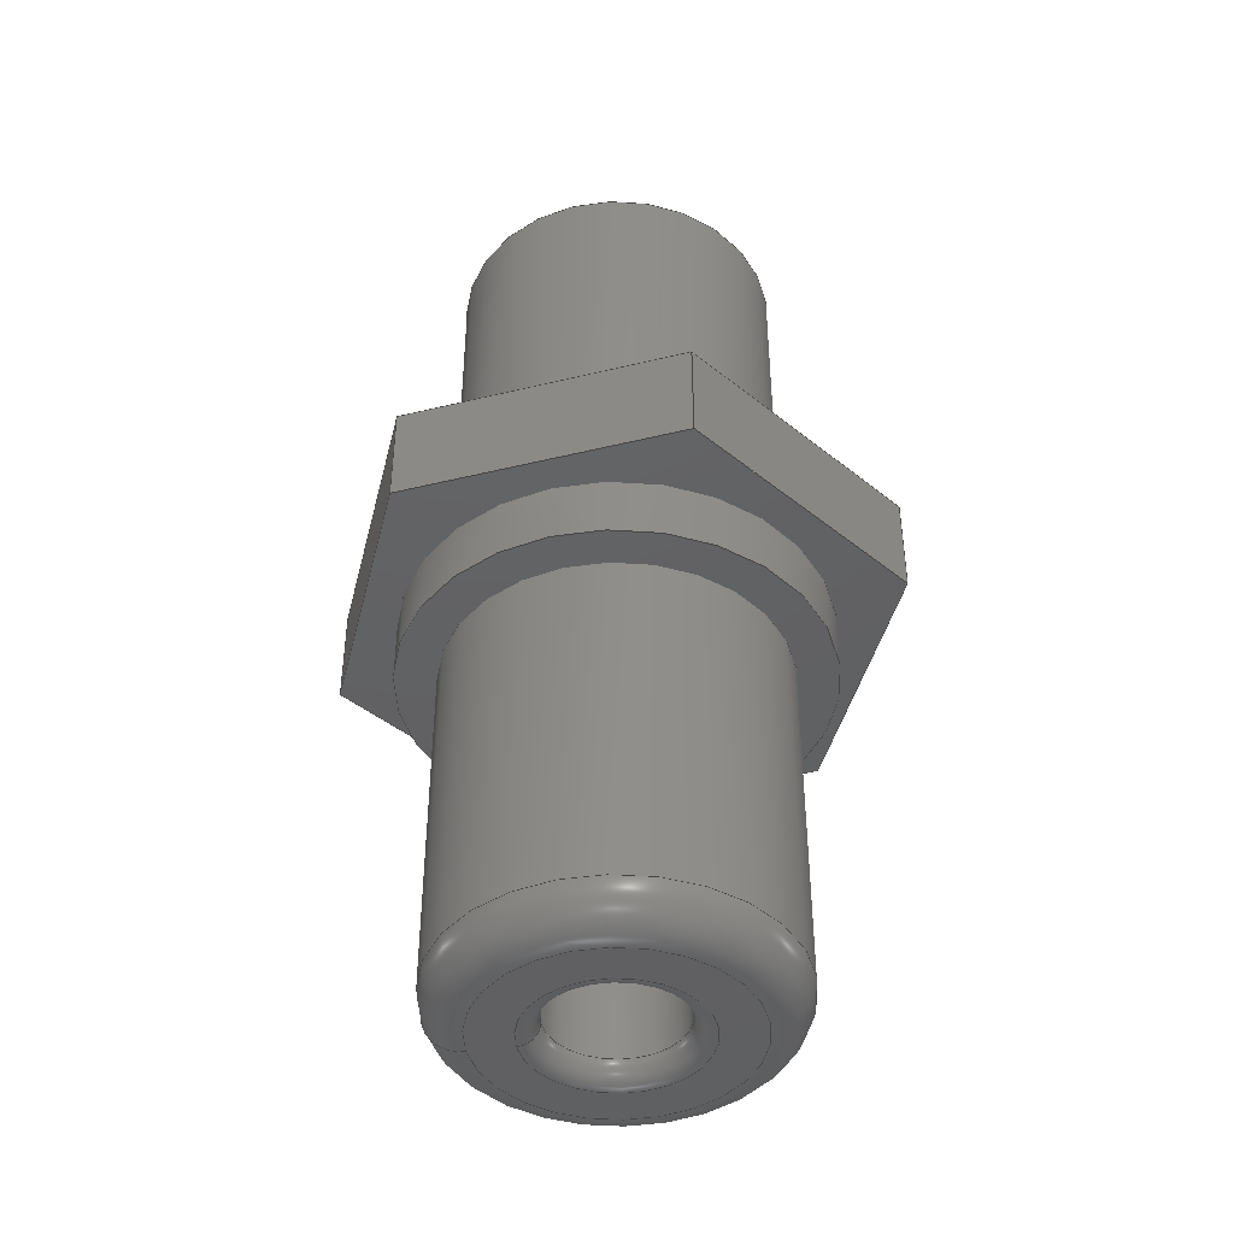
<metadata>
{"format":"step","ext":"stp","renderer":"f3d","projection":"perspective","resolution":1024,"background":"white","views":[{"elev":-43.1,"azim":9.5,"up":"+Z"}]}
</metadata>
<code>
ISO-10303-21;
DATA;
#1=SHAPE_REPRESENTATION_RELATIONSHIP('SRR','None',#483,#2);
#2=ADVANCED_BREP_SHAPE_REPRESENTATION($,(#284),#474);
#3=CONICAL_SURFACE($,#305,3.5,45);
#4=LINE($,#414,#22);
#5=LINE($,#416,#23);
#6=LINE($,#418,#24);
#7=LINE($,#419,#25);
#8=LINE($,#422,#26);
#9=LINE($,#424,#27);
#10=LINE($,#425,#28);
#11=LINE($,#428,#29);
#12=LINE($,#430,#30);
#13=LINE($,#431,#31);
#14=LINE($,#434,#32);
#15=LINE($,#436,#33);
#16=LINE($,#437,#34);
#17=LINE($,#440,#35);
#18=LINE($,#442,#36);
#19=LINE($,#443,#37);
#20=LINE($,#445,#38);
#21=LINE($,#446,#39);
#22=VECTOR($,#335,6.928);
#23=VECTOR($,#336,2.5);
#24=VECTOR($,#337,6.928);
#25=VECTOR($,#338,2.5);
#26=VECTOR($,#341,6.928);
#27=VECTOR($,#342,6.928);
#28=VECTOR($,#343,2.5);
#29=VECTOR($,#346,6.928);
#30=VECTOR($,#347,6.928);
#31=VECTOR($,#348,2.5);
#32=VECTOR($,#351,6.928);
#33=VECTOR($,#352,6.928);
#34=VECTOR($,#353,2.5);
#35=VECTOR($,#356,6.928);
#36=VECTOR($,#357,2.5);
#37=VECTOR($,#358,6.928);
#38=VECTOR($,#361,6.928);
#39=VECTOR($,#362,6.928);
#40=PLANE($,#291);
#41=PLANE($,#293);
#42=PLANE($,#294);
#43=PLANE($,#295);
#44=PLANE($,#296);
#45=PLANE($,#297);
#46=PLANE($,#298);
#47=PLANE($,#302);
#48=PLANE($,#309);
#49=PLANE($,#310);
#50=PLANE($,#314);
#51=CYLINDRICAL_SURFACE($,#289,1.6);
#52=CYLINDRICAL_SURFACE($,#307,4);
#53=CYLINDRICAL_SURFACE($,#312,5.15);
#54=CYLINDRICAL_SURFACE($,#316,4.15);
#55=FACE_BOUND($,#88,.T.);
#56=FACE_BOUND($,#90,.T.);
#57=FACE_BOUND($,#92,.T.);
#58=FACE_BOUND($,#100,.T.);
#59=FACE_BOUND($,#101,.T.);
#60=FACE_BOUND($,#102,.T.);
#61=FACE_BOUND($,#104,.T.);
#62=FACE_BOUND($,#106,.T.);
#63=FACE_BOUND($,#108,.T.);
#64=FACE_BOUND($,#110,.T.);
#65=FACE_BOUND($,#112,.T.);
#66=FACE_BOUND($,#114,.T.);
#67=FACE_BOUND($,#115,.T.);
#68=FACE_BOUND($,#116,.T.);
#69=FACE_BOUND($,#118,.T.);
#70=FACE_OUTER_BOUND($,#87,.T.);
#71=FACE_OUTER_BOUND($,#89,.T.);
#72=FACE_OUTER_BOUND($,#91,.T.);
#73=FACE_OUTER_BOUND($,#93,.T.);
#74=FACE_OUTER_BOUND($,#94,.T.);
#75=FACE_OUTER_BOUND($,#95,.T.);
#76=FACE_OUTER_BOUND($,#96,.T.);
#77=FACE_OUTER_BOUND($,#97,.T.);
#78=FACE_OUTER_BOUND($,#98,.T.);
#79=FACE_OUTER_BOUND($,#99,.T.);
#80=FACE_OUTER_BOUND($,#103,.T.);
#81=FACE_OUTER_BOUND($,#105,.T.);
#82=FACE_OUTER_BOUND($,#107,.T.);
#83=FACE_OUTER_BOUND($,#109,.T.);
#84=FACE_OUTER_BOUND($,#111,.T.);
#85=FACE_OUTER_BOUND($,#113,.T.);
#86=FACE_OUTER_BOUND($,#117,.T.);
#87=EDGE_LOOP($,(#185));
#88=EDGE_LOOP($,(#186));
#89=EDGE_LOOP($,(#187));
#90=EDGE_LOOP($,(#188));
#91=EDGE_LOOP($,(#189));
#92=EDGE_LOOP($,(#190));
#93=EDGE_LOOP($,(#191,#192,#193,#194));
#94=EDGE_LOOP($,(#195,#196,#197,#198));
#95=EDGE_LOOP($,(#199,#200,#201,#202));
#96=EDGE_LOOP($,(#203,#204,#205,#206));
#97=EDGE_LOOP($,(#207,#208,#209,#210));
#98=EDGE_LOOP($,(#211,#212,#213,#214));
#99=EDGE_LOOP($,(#215));
#100=EDGE_LOOP($,(#216));
#101=EDGE_LOOP($,(#217));
#102=EDGE_LOOP($,(#218));
#103=EDGE_LOOP($,(#219));
#104=EDGE_LOOP($,(#220));
#105=EDGE_LOOP($,(#221));
#106=EDGE_LOOP($,(#222));
#107=EDGE_LOOP($,(#223));
#108=EDGE_LOOP($,(#224));
#109=EDGE_LOOP($,(#225,#226,#227,#228,#229,#230));
#110=EDGE_LOOP($,(#231));
#111=EDGE_LOOP($,(#232,#233,#234,#235,#236,#237));
#112=EDGE_LOOP($,(#238));
#113=EDGE_LOOP($,(#239));
#114=EDGE_LOOP($,(#240));
#115=EDGE_LOOP($,(#241));
#116=EDGE_LOOP($,(#242));
#117=EDGE_LOOP($,(#243));
#118=EDGE_LOOP($,(#244));
#119=CIRCLE($,#287,1.6);
#120=CIRCLE($,#288,2.1);
#121=CIRCLE($,#290,1.6);
#122=CIRCLE($,#292,3);
#123=CIRCLE($,#300,3.15);
#124=CIRCLE($,#301,4.15);
#125=CIRCLE($,#303,2.1);
#126=CIRCLE($,#306,4);
#127=CIRCLE($,#308,4);
#128=CIRCLE($,#311,5.15);
#129=CIRCLE($,#313,5.15);
#130=CIRCLE($,#315,4.15);
#131=VERTEX_POINT($,#401);
#132=VERTEX_POINT($,#403);
#133=VERTEX_POINT($,#406);
#134=VERTEX_POINT($,#409);
#135=VERTEX_POINT($,#412);
#136=VERTEX_POINT($,#413);
#137=VERTEX_POINT($,#415);
#138=VERTEX_POINT($,#417);
#139=VERTEX_POINT($,#421);
#140=VERTEX_POINT($,#423);
#141=VERTEX_POINT($,#427);
#142=VERTEX_POINT($,#429);
#143=VERTEX_POINT($,#433);
#144=VERTEX_POINT($,#435);
#145=VERTEX_POINT($,#439);
#146=VERTEX_POINT($,#441);
#147=VERTEX_POINT($,#448);
#148=VERTEX_POINT($,#450);
#149=VERTEX_POINT($,#453);
#150=VERTEX_POINT($,#457);
#151=VERTEX_POINT($,#460);
#152=VERTEX_POINT($,#464);
#153=VERTEX_POINT($,#467);
#154=VERTEX_POINT($,#470);
#155=EDGE_CURVE($,#131,#131,#119,.T.);
#156=EDGE_CURVE($,#132,#132,#120,.T.);
#157=EDGE_CURVE($,#133,#133,#121,.T.);
#158=EDGE_CURVE($,#134,#134,#122,.T.);
#159=EDGE_CURVE($,#135,#136,#4,.T.);
#160=EDGE_CURVE($,#137,#135,#5,.T.);
#161=EDGE_CURVE($,#138,#137,#6,.T.);
#162=EDGE_CURVE($,#138,#136,#7,.T.);
#163=EDGE_CURVE($,#136,#139,#8,.T.);
#164=EDGE_CURVE($,#140,#138,#9,.T.);
#165=EDGE_CURVE($,#140,#139,#10,.T.);
#166=EDGE_CURVE($,#139,#141,#11,.T.);
#167=EDGE_CURVE($,#142,#140,#12,.T.);
#168=EDGE_CURVE($,#142,#141,#13,.T.);
#169=EDGE_CURVE($,#141,#143,#14,.T.);
#170=EDGE_CURVE($,#144,#142,#15,.T.);
#171=EDGE_CURVE($,#144,#143,#16,.T.);
#172=EDGE_CURVE($,#145,#135,#17,.T.);
#173=EDGE_CURVE($,#146,#145,#18,.T.);
#174=EDGE_CURVE($,#137,#146,#19,.T.);
#175=EDGE_CURVE($,#143,#145,#20,.T.);
#176=EDGE_CURVE($,#146,#144,#21,.T.);
#177=EDGE_CURVE($,#147,#147,#123,.T.);
#178=EDGE_CURVE($,#148,#148,#124,.T.);
#179=EDGE_CURVE($,#149,#149,#125,.T.);
#180=EDGE_CURVE($,#150,#150,#126,.T.);
#181=EDGE_CURVE($,#151,#151,#127,.T.);
#182=EDGE_CURVE($,#152,#152,#128,.T.);
#183=EDGE_CURVE($,#153,#153,#129,.T.);
#184=EDGE_CURVE($,#154,#154,#130,.T.);
#185=ORIENTED_EDGE($,*,*,#155,.T.);
#186=ORIENTED_EDGE($,*,*,#156,.T.);
#187=ORIENTED_EDGE($,*,*,#157,.T.);
#188=ORIENTED_EDGE($,*,*,#155,.F.);
#189=ORIENTED_EDGE($,*,*,#158,.F.);
#190=ORIENTED_EDGE($,*,*,#156,.F.);
#191=ORIENTED_EDGE($,*,*,#159,.F.);
#192=ORIENTED_EDGE($,*,*,#160,.F.);
#193=ORIENTED_EDGE($,*,*,#161,.F.);
#194=ORIENTED_EDGE($,*,*,#162,.T.);
#195=ORIENTED_EDGE($,*,*,#163,.F.);
#196=ORIENTED_EDGE($,*,*,#162,.F.);
#197=ORIENTED_EDGE($,*,*,#164,.F.);
#198=ORIENTED_EDGE($,*,*,#165,.T.);
#199=ORIENTED_EDGE($,*,*,#166,.F.);
#200=ORIENTED_EDGE($,*,*,#165,.F.);
#201=ORIENTED_EDGE($,*,*,#167,.F.);
#202=ORIENTED_EDGE($,*,*,#168,.T.);
#203=ORIENTED_EDGE($,*,*,#169,.F.);
#204=ORIENTED_EDGE($,*,*,#168,.F.);
#205=ORIENTED_EDGE($,*,*,#170,.F.);
#206=ORIENTED_EDGE($,*,*,#171,.T.);
#207=ORIENTED_EDGE($,*,*,#172,.F.);
#208=ORIENTED_EDGE($,*,*,#173,.F.);
#209=ORIENTED_EDGE($,*,*,#174,.F.);
#210=ORIENTED_EDGE($,*,*,#160,.T.);
#211=ORIENTED_EDGE($,*,*,#175,.F.);
#212=ORIENTED_EDGE($,*,*,#171,.F.);
#213=ORIENTED_EDGE($,*,*,#176,.F.);
#214=ORIENTED_EDGE($,*,*,#173,.T.);
#215=ORIENTED_EDGE($,*,*,#177,.F.);
#216=ORIENTED_EDGE($,*,*,#178,.T.);
#217=ORIENTED_EDGE($,*,*,#179,.F.);
#218=ORIENTED_EDGE($,*,*,#177,.T.);
#219=ORIENTED_EDGE($,*,*,#157,.F.);
#220=ORIENTED_EDGE($,*,*,#179,.T.);
#221=ORIENTED_EDGE($,*,*,#180,.F.);
#222=ORIENTED_EDGE($,*,*,#158,.T.);
#223=ORIENTED_EDGE($,*,*,#181,.F.);
#224=ORIENTED_EDGE($,*,*,#180,.T.);
#225=ORIENTED_EDGE($,*,*,#170,.T.);
#226=ORIENTED_EDGE($,*,*,#167,.T.);
#227=ORIENTED_EDGE($,*,*,#164,.T.);
#228=ORIENTED_EDGE($,*,*,#161,.T.);
#229=ORIENTED_EDGE($,*,*,#174,.T.);
#230=ORIENTED_EDGE($,*,*,#176,.T.);
#231=ORIENTED_EDGE($,*,*,#181,.T.);
#232=ORIENTED_EDGE($,*,*,#169,.T.);
#233=ORIENTED_EDGE($,*,*,#175,.T.);
#234=ORIENTED_EDGE($,*,*,#172,.T.);
#235=ORIENTED_EDGE($,*,*,#159,.T.);
#236=ORIENTED_EDGE($,*,*,#163,.T.);
#237=ORIENTED_EDGE($,*,*,#166,.T.);
#238=ORIENTED_EDGE($,*,*,#182,.F.);
#239=ORIENTED_EDGE($,*,*,#183,.F.);
#240=ORIENTED_EDGE($,*,*,#182,.T.);
#241=ORIENTED_EDGE($,*,*,#184,.F.);
#242=ORIENTED_EDGE($,*,*,#183,.T.);
#243=ORIENTED_EDGE($,*,*,#178,.F.);
#244=ORIENTED_EDGE($,*,*,#184,.T.);
#245=TOROIDAL_SURFACE($,#286,2.1,0.5);
#246=TOROIDAL_SURFACE($,#299,3.15,1);
#247=TOROIDAL_SURFACE($,#304,2.1,0.5);
#248=STYLED_ITEM($,(#492),#264);
#249=STYLED_ITEM($,(#492),#265);
#250=STYLED_ITEM($,(#493),#266);
#251=STYLED_ITEM($,(#494),#267);
#252=STYLED_ITEM($,(#494),#268);
#253=STYLED_ITEM($,(#494),#269);
#254=STYLED_ITEM($,(#494),#270);
#255=STYLED_ITEM($,(#494),#271);
#256=STYLED_ITEM($,(#494),#272);
#257=STYLED_ITEM($,(#494),#273);
#258=STYLED_ITEM($,(#493),#274);
#259=STYLED_ITEM($,(#492),#275);
#260=STYLED_ITEM($,(#494),#278);
#261=STYLED_ITEM($,(#494),#281);
#262=STYLED_ITEM($,(#494),#282);
#263=STYLED_ITEM($,(#491),#284);
#264=ADVANCED_FACE($,(#70,#55),#245,.T.);
#265=ADVANCED_FACE($,(#71,#56),#51,.F.);
#266=ADVANCED_FACE($,(#72,#57),#40,.T.);
#267=ADVANCED_FACE($,(#73),#41,.T.);
#268=ADVANCED_FACE($,(#74),#42,.T.);
#269=ADVANCED_FACE($,(#75),#43,.T.);
#270=ADVANCED_FACE($,(#76),#44,.T.);
#271=ADVANCED_FACE($,(#77),#45,.T.);
#272=ADVANCED_FACE($,(#78),#46,.T.);
#273=ADVANCED_FACE($,(#79,#58),#246,.T.);
#274=ADVANCED_FACE($,(#59,#60),#47,.T.);
#275=ADVANCED_FACE($,(#80,#61),#247,.T.);
#276=ADVANCED_FACE($,(#81,#62),#3,.T.);
#277=ADVANCED_FACE($,(#82,#63),#52,.T.);
#278=ADVANCED_FACE($,(#83,#64),#48,.T.);
#279=ADVANCED_FACE($,(#84,#65),#49,.T.);
#280=ADVANCED_FACE($,(#85,#66),#53,.T.);
#281=ADVANCED_FACE($,(#67,#68),#50,.T.);
#282=ADVANCED_FACE($,(#86,#69),#54,.T.);
#283=CLOSED_SHELL($,(#264,#265,#266,#267,#268,#269,#270,#271,#272,#273,
#274,#275,#276,#277,#278,#279,#280,#281,#282));
#284=MANIFOLD_SOLID_BREP('Solid1',#283);
#285=AXIS2_PLACEMENT_3D('placement',#399,#317,#318);
#286=AXIS2_PLACEMENT_3D($,#400,#319,#320);
#287=AXIS2_PLACEMENT_3D($,#402,#321,#322);
#288=AXIS2_PLACEMENT_3D($,#404,#323,#324);
#289=AXIS2_PLACEMENT_3D($,#405,#325,#326);
#290=AXIS2_PLACEMENT_3D($,#407,#327,#328);
#291=AXIS2_PLACEMENT_3D($,#408,#329,#330);
#292=AXIS2_PLACEMENT_3D($,#410,#331,#332);
#293=AXIS2_PLACEMENT_3D($,#411,#333,#334);
#294=AXIS2_PLACEMENT_3D($,#420,#339,#340);
#295=AXIS2_PLACEMENT_3D($,#426,#344,#345);
#296=AXIS2_PLACEMENT_3D($,#432,#349,#350);
#297=AXIS2_PLACEMENT_3D($,#438,#354,#355);
#298=AXIS2_PLACEMENT_3D($,#444,#359,#360);
#299=AXIS2_PLACEMENT_3D($,#447,#363,#364);
#300=AXIS2_PLACEMENT_3D($,#449,#365,#366);
#301=AXIS2_PLACEMENT_3D($,#451,#367,#368);
#302=AXIS2_PLACEMENT_3D($,#452,#369,#370);
#303=AXIS2_PLACEMENT_3D($,#454,#371,#372);
#304=AXIS2_PLACEMENT_3D($,#455,#373,#374);
#305=AXIS2_PLACEMENT_3D($,#456,#375,#376);
#306=AXIS2_PLACEMENT_3D($,#458,#377,#378);
#307=AXIS2_PLACEMENT_3D($,#459,#379,#380);
#308=AXIS2_PLACEMENT_3D($,#461,#381,#382);
#309=AXIS2_PLACEMENT_3D($,#462,#383,#384);
#310=AXIS2_PLACEMENT_3D($,#463,#385,#386);
#311=AXIS2_PLACEMENT_3D($,#465,#387,#388);
#312=AXIS2_PLACEMENT_3D($,#466,#389,#390);
#313=AXIS2_PLACEMENT_3D($,#468,#391,#392);
#314=AXIS2_PLACEMENT_3D($,#469,#393,#394);
#315=AXIS2_PLACEMENT_3D($,#471,#395,#396);
#316=AXIS2_PLACEMENT_3D($,#472,#397,#398);
#317=DIRECTION('axis',(0,0,1));
#318=DIRECTION('refdir',(1,0,0));
#319=DIRECTION('center_axis',(0,0,-1));
#320=DIRECTION('ref_axis',(-1,0,0));
#321=DIRECTION('center_axis',(0,0,-1));
#322=DIRECTION('ref_axis',(1,0,0));
#323=DIRECTION('center_axis',(0,0,1));
#324=DIRECTION('ref_axis',(1,0,0));
#325=DIRECTION('center_axis',(0,0,-1));
#326=DIRECTION('ref_axis',(-1,0,0));
#327=DIRECTION('center_axis',(0,0,-1));
#328=DIRECTION('ref_axis',(1,0,0));
#329=DIRECTION('center_axis',(0,0,1));
#330=DIRECTION('ref_axis',(1,0,0));
#331=DIRECTION('center_axis',(0,0,-1));
#332=DIRECTION('ref_axis',(1,0,0));
#333=DIRECTION('center_axis',(0.8019,-0.5974,0));
#334=DIRECTION('ref_axis',(-0.5974,-0.8019,0));
#335=DIRECTION($,(-0.5974,-0.8019,0));
#336=DIRECTION($,(0,0,-1));
#337=DIRECTION($,(0.5974,0.8019,0));
#338=DIRECTION($,(0,0,-1));
#339=DIRECTION('center_axis',(-0.1164,-0.9932,0));
#340=DIRECTION('ref_axis',(-0.9932,0.1164,0));
#341=DIRECTION($,(-0.9932,0.1164,0));
#342=DIRECTION($,(0.9932,-0.1164,0));
#343=DIRECTION($,(0,0,-1));
#344=DIRECTION('center_axis',(-0.9183,-0.3958,0));
#345=DIRECTION('ref_axis',(-0.3958,0.9183,0));
#346=DIRECTION($,(-0.3958,0.9183,0));
#347=DIRECTION($,(0.3958,-0.9183,0));
#348=DIRECTION($,(0,0,-1));
#349=DIRECTION('center_axis',(-0.8019,0.5974,0));
#350=DIRECTION('ref_axis',(0.5974,0.8019,0));
#351=DIRECTION($,(0.5974,0.8019,0));
#352=DIRECTION($,(-0.5974,-0.8019,0));
#353=DIRECTION($,(0,0,-1));
#354=DIRECTION('center_axis',(0.9183,0.3958,0));
#355=DIRECTION('ref_axis',(0.3958,-0.9183,0));
#356=DIRECTION($,(0.3958,-0.9183,0));
#357=DIRECTION($,(0,0,-1));
#358=DIRECTION($,(-0.3958,0.9183,0));
#359=DIRECTION('center_axis',(0.1164,0.9932,0));
#360=DIRECTION('ref_axis',(0.9932,-0.1164,0));
#361=DIRECTION($,(0.9932,-0.1164,0));
#362=DIRECTION($,(-0.9932,0.1164,0));
#363=DIRECTION('center_axis',(0,0,-1));
#364=DIRECTION('ref_axis',(-1,0,0));
#365=DIRECTION('center_axis',(0,0,-1));
#366=DIRECTION('ref_axis',(1,0,0));
#367=DIRECTION('center_axis',(0,0,-1));
#368=DIRECTION('ref_axis',(1,0,0));
#369=DIRECTION('center_axis',(0,0,-1));
#370=DIRECTION('ref_axis',(-1,0,0));
#371=DIRECTION('center_axis',(0,0,-1));
#372=DIRECTION('ref_axis',(1,0,0));
#373=DIRECTION('center_axis',(0,0,-1));
#374=DIRECTION('ref_axis',(-1,0,0));
#375=DIRECTION('center_axis',(0,0,-1));
#376=DIRECTION('ref_axis',(-1,0,0));
#377=DIRECTION('center_axis',(0,0,-1));
#378=DIRECTION('ref_axis',(1,0,0));
#379=DIRECTION('center_axis',(0,0,-1));
#380=DIRECTION('ref_axis',(-1,0,0));
#381=DIRECTION('center_axis',(0,0,-1));
#382=DIRECTION('ref_axis',(1,0,0));
#383=DIRECTION('center_axis',(0,0,1));
#384=DIRECTION('ref_axis',(1,0,0));
#385=DIRECTION('center_axis',(0,0,-1));
#386=DIRECTION('ref_axis',(-1,0,0));
#387=DIRECTION('center_axis',(0,0,-1));
#388=DIRECTION('ref_axis',(1,0,0));
#389=DIRECTION('center_axis',(0,0,-1));
#390=DIRECTION('ref_axis',(-1,0,0));
#391=DIRECTION('center_axis',(0,0,-1));
#392=DIRECTION('ref_axis',(1,0,0));
#393=DIRECTION('center_axis',(0,0,-1));
#394=DIRECTION('ref_axis',(-1,0,0));
#395=DIRECTION('center_axis',(0,0,-1));
#396=DIRECTION('ref_axis',(1,0,0));
#397=DIRECTION('center_axis',(0,0,-1));
#398=DIRECTION('ref_axis',(-1,0,0));
#399=CARTESIAN_POINT('',(0,0,0));
#400=CARTESIAN_POINT('Origin',(0,0,23));
#401=CARTESIAN_POINT('',(-1.6,1.959e-16,23));
#402=CARTESIAN_POINT('Origin',(0,0,23));
#403=CARTESIAN_POINT('',(-2.1,-2.572e-16,23.5));
#404=CARTESIAN_POINT('Origin',(0,0,23.5));
#405=CARTESIAN_POINT('Origin',(0,0,5));
#406=CARTESIAN_POINT('',(-1.6,0,0.5));
#407=CARTESIAN_POINT('Origin',(0,0,0.5));
#408=CARTESIAN_POINT('Origin',(-3,0,23.5));
#409=CARTESIAN_POINT('',(-3,0,23.5));
#410=CARTESIAN_POINT('Origin',(0,0,23.5));
#411=CARTESIAN_POINT('Origin',(6.881,-0.8064,13.5));
#412=CARTESIAN_POINT('',(6.881,-0.8064,11));
#413=CARTESIAN_POINT('',(2.742,-6.362,11));
#414=CARTESIAN_POINT($,(4.927,-3.429,11));
#415=CARTESIAN_POINT('',(6.881,-0.8064,13.5));
#416=CARTESIAN_POINT($,(6.881,-0.8064,13.5));
#417=CARTESIAN_POINT('',(2.742,-6.362,13.5));
#418=CARTESIAN_POINT($,(4.392,-4.148,13.5));
#419=CARTESIAN_POINT($,(2.742,-6.362,13.5));
#420=CARTESIAN_POINT('Origin',(2.742,-6.362,13.5));
#421=CARTESIAN_POINT('',(-4.139,-5.556,11));
#422=CARTESIAN_POINT($,(-1.518,-5.863,11));
#423=CARTESIAN_POINT('',(-4.139,-5.556,13.5));
#424=CARTESIAN_POINT($,(-2.998,-5.69,13.5));
#425=CARTESIAN_POINT($,(-4.139,-5.556,13.5));
#426=CARTESIAN_POINT('Origin',(-4.139,-5.556,13.5));
#427=CARTESIAN_POINT('',(-6.881,0.8064,11));
#428=CARTESIAN_POINT($,(-5.228,-3.029,11));
#429=CARTESIAN_POINT('',(-6.881,0.8064,13.5));
#430=CARTESIAN_POINT($,(-5.463,-2.484,13.5));
#431=CARTESIAN_POINT($,(-6.881,0.8064,13.5));
#432=CARTESIAN_POINT('Origin',(-6.881,0.8064,13.5));
#433=CARTESIAN_POINT('',(-2.742,6.362,11));
#434=CARTESIAN_POINT($,(-6.765,0.9618,11));
#435=CARTESIAN_POINT('',(-2.742,6.362,13.5));
#436=CARTESIAN_POINT($,(-7.301,0.2432,13.5));
#437=CARTESIAN_POINT($,(-2.742,6.362,13.5));
#438=CARTESIAN_POINT('Origin',(4.139,5.556,13.5));
#439=CARTESIAN_POINT('',(4.139,5.556,11));
#440=CARTESIAN_POINT($,(4.421,4.901,11));
#441=CARTESIAN_POINT('',(4.139,5.556,13.5));
#442=CARTESIAN_POINT($,(4.139,5.556,13.5));
#443=CARTESIAN_POINT($,(4.186,5.447,13.5));
#444=CARTESIAN_POINT('Origin',(-2.742,6.362,13.5));
#445=CARTESIAN_POINT($,(-3.562,6.459,11));
#446=CARTESIAN_POINT($,(-5.042,6.632,13.5));
#447=CARTESIAN_POINT('Origin',(0,0,1));
#448=CARTESIAN_POINT('',(-3.15,0,1.388e-16));
#449=CARTESIAN_POINT('Origin',(0,0,0));
#450=CARTESIAN_POINT('',(-4.15,0,1));
#451=CARTESIAN_POINT('Origin',(0,0,1));
#452=CARTESIAN_POINT('Origin',(-2.1,0,6.939e-17));
#453=CARTESIAN_POINT('',(-2.1,0,6.939e-17));
#454=CARTESIAN_POINT('Origin',(0,0,0));
#455=CARTESIAN_POINT('Origin',(0,0,0.5));
#456=CARTESIAN_POINT('Origin',(0,0,23));
#457=CARTESIAN_POINT('',(-4,0,22.5));
#458=CARTESIAN_POINT('Origin',(0,0,22.5));
#459=CARTESIAN_POINT('Origin',(0,0,18));
#460=CARTESIAN_POINT('',(-4,0,13.5));
#461=CARTESIAN_POINT('Origin',(0,0,13.5));
#462=CARTESIAN_POINT('Origin',(-8.15,0,13.5));
#463=CARTESIAN_POINT('Origin',(-5.15,0,11));
#464=CARTESIAN_POINT('',(-5.15,0,11));
#465=CARTESIAN_POINT('Origin',(0,0,11));
#466=CARTESIAN_POINT('Origin',(0,0,10.25));
#467=CARTESIAN_POINT('',(-5.15,0,9.5));
#468=CARTESIAN_POINT('Origin',(0,0,9.5));
#469=CARTESIAN_POINT('Origin',(-4.15,0,9.5));
#470=CARTESIAN_POINT('',(-4.15,0,9.5));
#471=CARTESIAN_POINT('Origin',(0,0,9.5));
#472=CARTESIAN_POINT('Origin',(0,0,5.25));
#473=UNCERTAINTY_MEASURE_WITH_UNIT(LENGTH_MEASURE(0.01),#475,
'DISTANCE_ACCURACY_VALUE',
'Maximum model space distance between geometric entities at asserted c
onnectivities');
#474=(
GEOMETRIC_REPRESENTATION_CONTEXT(3)
GLOBAL_UNCERTAINTY_ASSIGNED_CONTEXT((#473))
GLOBAL_UNIT_ASSIGNED_CONTEXT((#475,#478,#476))
REPRESENTATION_CONTEXT('','3D')
);
#475=(
LENGTH_UNIT()
NAMED_UNIT(*)
SI_UNIT(.MILLI.,.METRE.)
);
#476=(
NAMED_UNIT(*)
SI_UNIT($,.STERADIAN.)
SOLID_ANGLE_UNIT()
);
#477=DIMENSIONAL_EXPONENTS(0,0,0,0,0,0,0);
#478=(
CONVERSION_BASED_UNIT('degree',#480)
NAMED_UNIT(#477)
PLANE_ANGLE_UNIT()
);
#479=(
NAMED_UNIT(*)
PLANE_ANGLE_UNIT()
SI_UNIT($,.RADIAN.)
);
#480=PLANE_ANGLE_MEASURE_WITH_UNIT(PLANE_ANGLE_MEASURE(0.01745),#479);
#481=SHAPE_DEFINITION_REPRESENTATION(#482,#483);
#482=PRODUCT_DEFINITION_SHAPE('',$,#485);
#483=SHAPE_REPRESENTATION('',(#285),#474);
#484=PRODUCT_DEFINITION_CONTEXT('3D Mechanical Parts',#488,'design');
#485=PRODUCT_DEFINITION('rca jack','rca jack',#486,#484);
#486=PRODUCT_DEFINITION_FORMATION('',$,#490);
#487=APPLICATION_PROTOCOL_DEFINITION('international standard',
'automotive_design',2009,#488);
#488=APPLICATION_CONTEXT(
'Core Data for Automotive Mechanical Design Process');
#489=PRODUCT_CONTEXT('3D Mechanical Parts',#488,'mechanical');
#490=PRODUCT('rca jack','rca jack',$,(#489));
#491=PRESENTATION_STYLE_ASSIGNMENT((#495));
#492=PRESENTATION_STYLE_ASSIGNMENT((#496));
#493=PRESENTATION_STYLE_ASSIGNMENT((#497));
#494=PRESENTATION_STYLE_ASSIGNMENT((#498));
#495=SURFACE_STYLE_USAGE(.BOTH.,#499);
#496=SURFACE_STYLE_USAGE(.BOTH.,#500);
#497=SURFACE_STYLE_USAGE(.BOTH.,#501);
#498=SURFACE_STYLE_USAGE(.BOTH.,#502);
#499=SURFACE_SIDE_STYLE($,(#503));
#500=SURFACE_SIDE_STYLE($,(#504));
#501=SURFACE_SIDE_STYLE($,(#505));
#502=SURFACE_SIDE_STYLE($,(#506));
#503=SURFACE_STYLE_FILL_AREA(#507);
#504=SURFACE_STYLE_FILL_AREA(#508);
#505=SURFACE_STYLE_FILL_AREA(#509);
#506=SURFACE_STYLE_FILL_AREA(#510);
#507=FILL_AREA_STYLE($,(#511));
#508=FILL_AREA_STYLE($,(#512));
#509=FILL_AREA_STYLE($,(#513));
#510=FILL_AREA_STYLE($,(#514));
#511=FILL_AREA_STYLE_COLOUR($,#515);
#512=FILL_AREA_STYLE_COLOUR($,#516);
#513=FILL_AREA_STYLE_COLOUR($,#517);
#514=FILL_AREA_STYLE_COLOUR($,#518);
#515=COLOUR_RGB('',0.749,0.749,0.749);
#516=COLOUR_RGB('',1,0.8,0.2);
#517=COLOUR_RGB('',0.03922,0.03922,0.03922);
#518=COLOUR_RGB('',0.9569,0.9569,0.9569);
ENDSEC;
END-ISO-10303-21;

</code>
